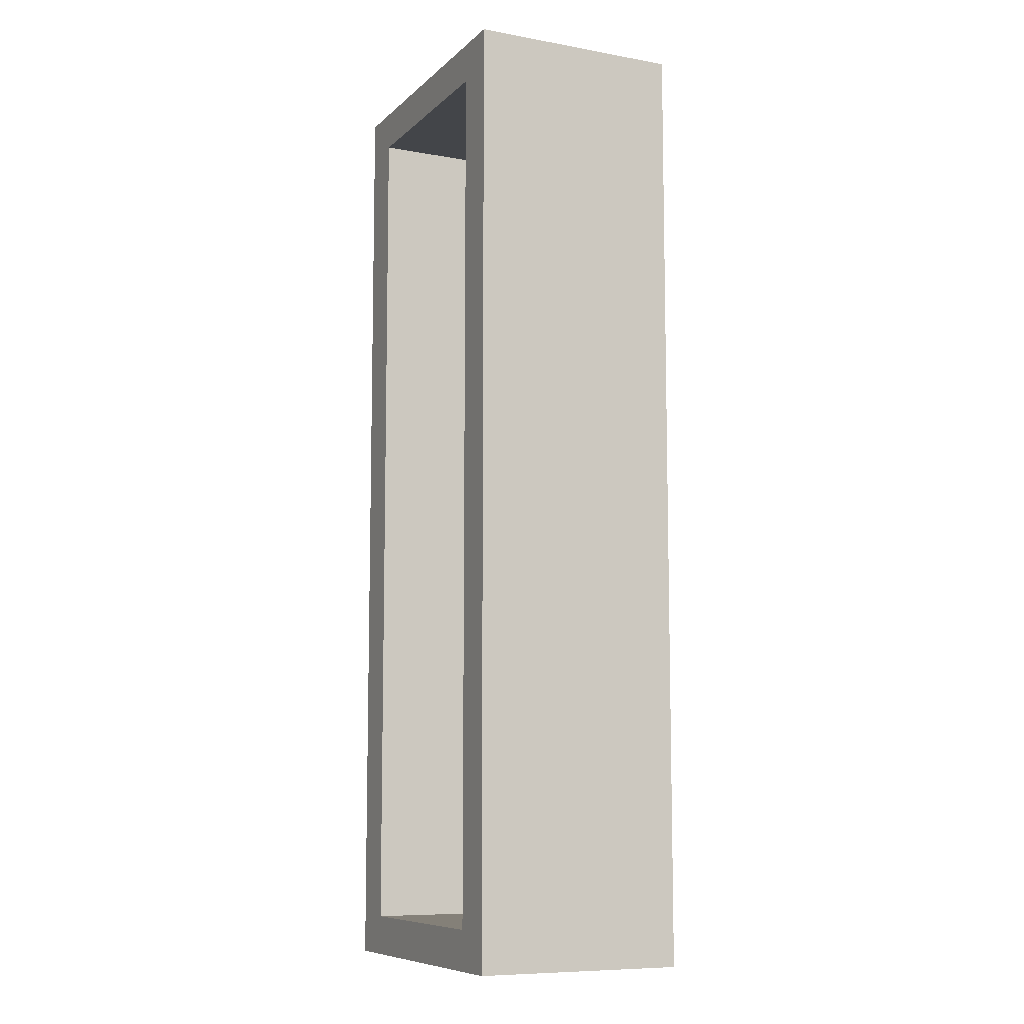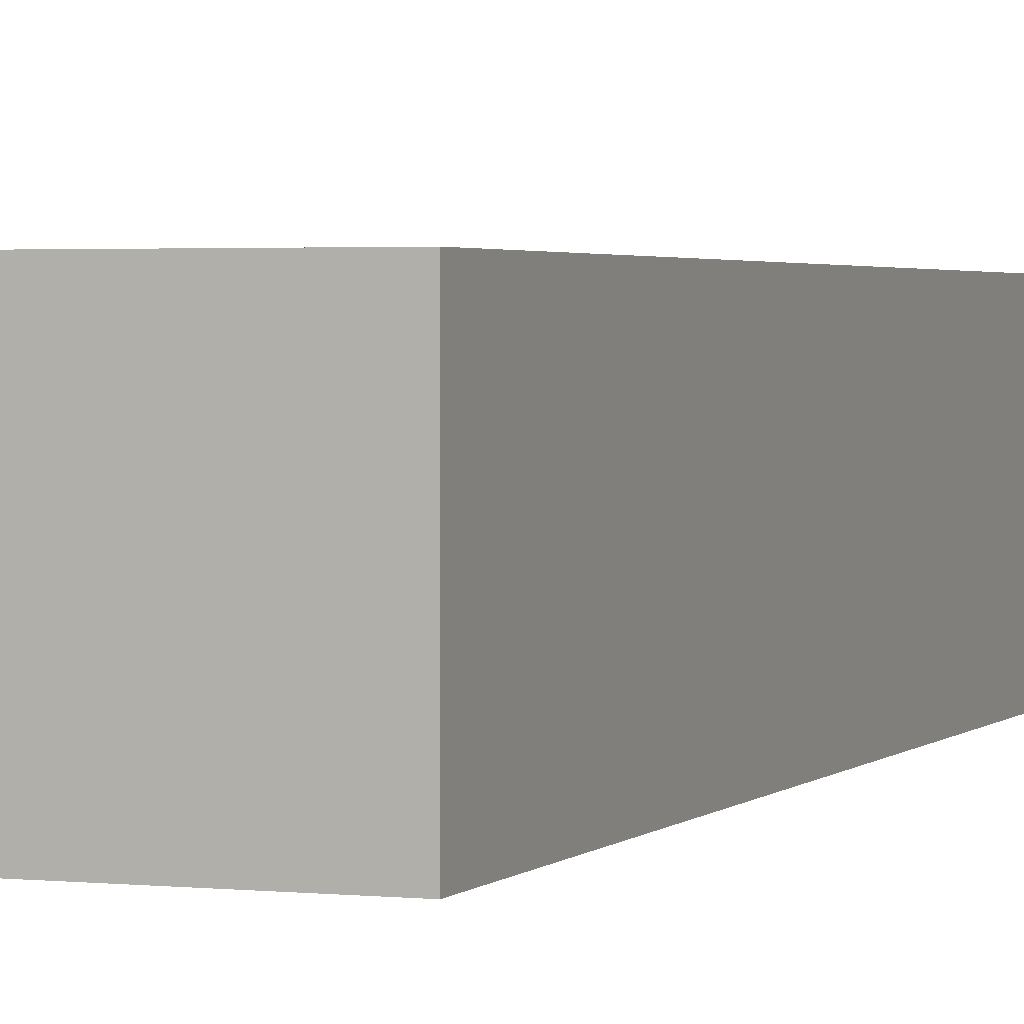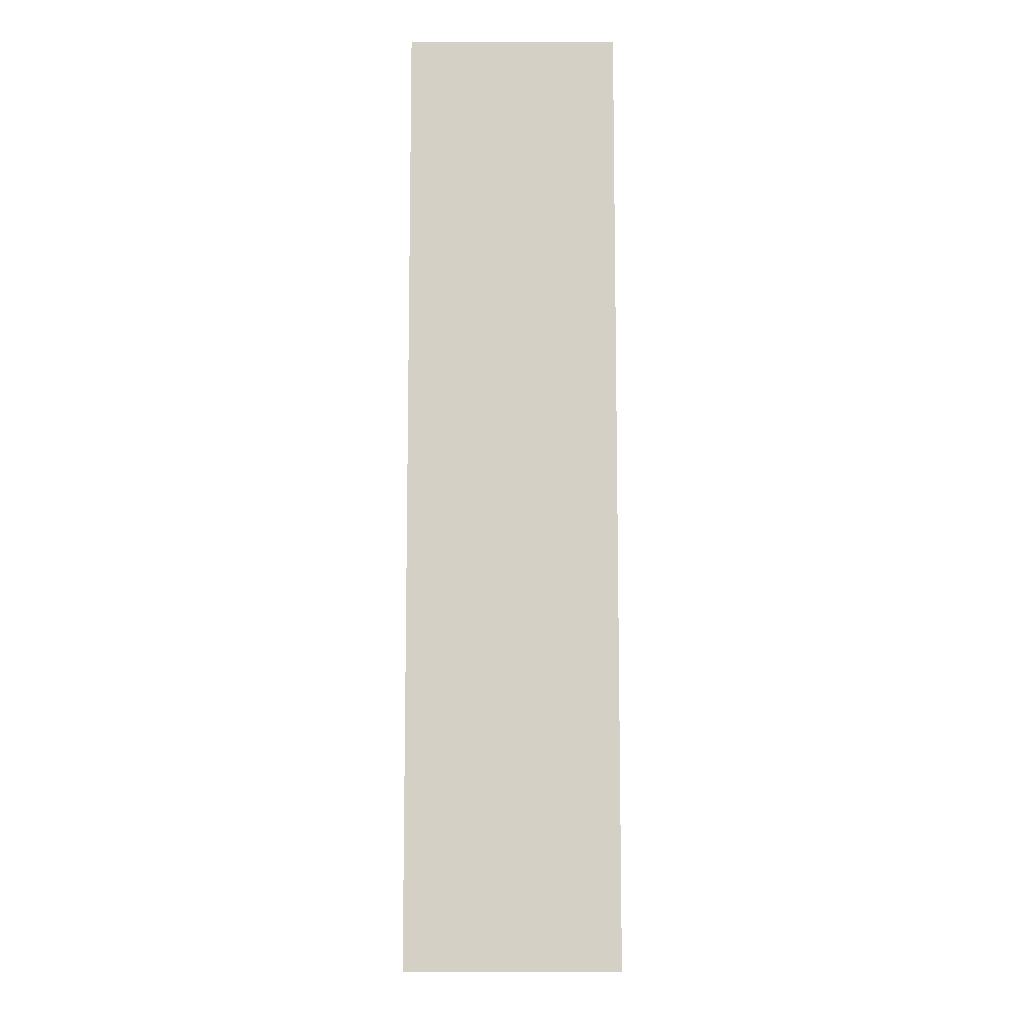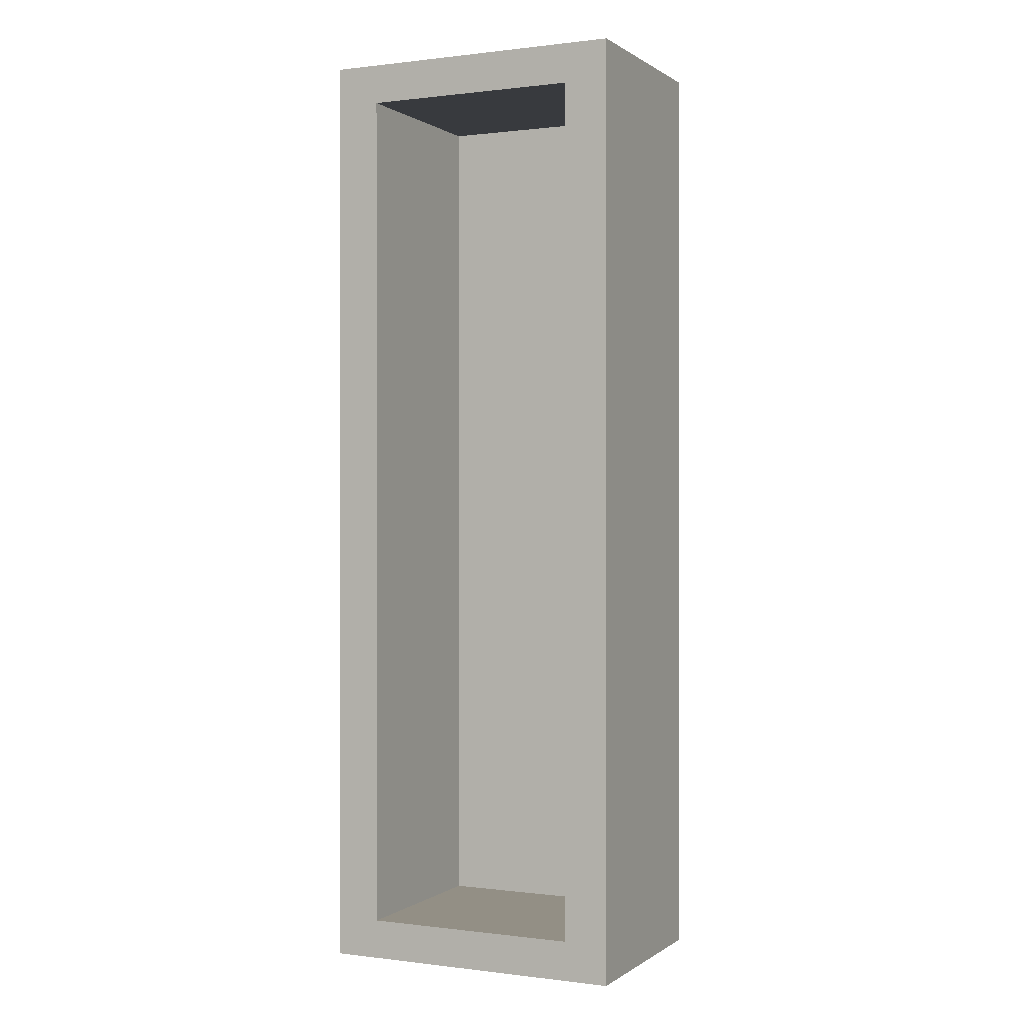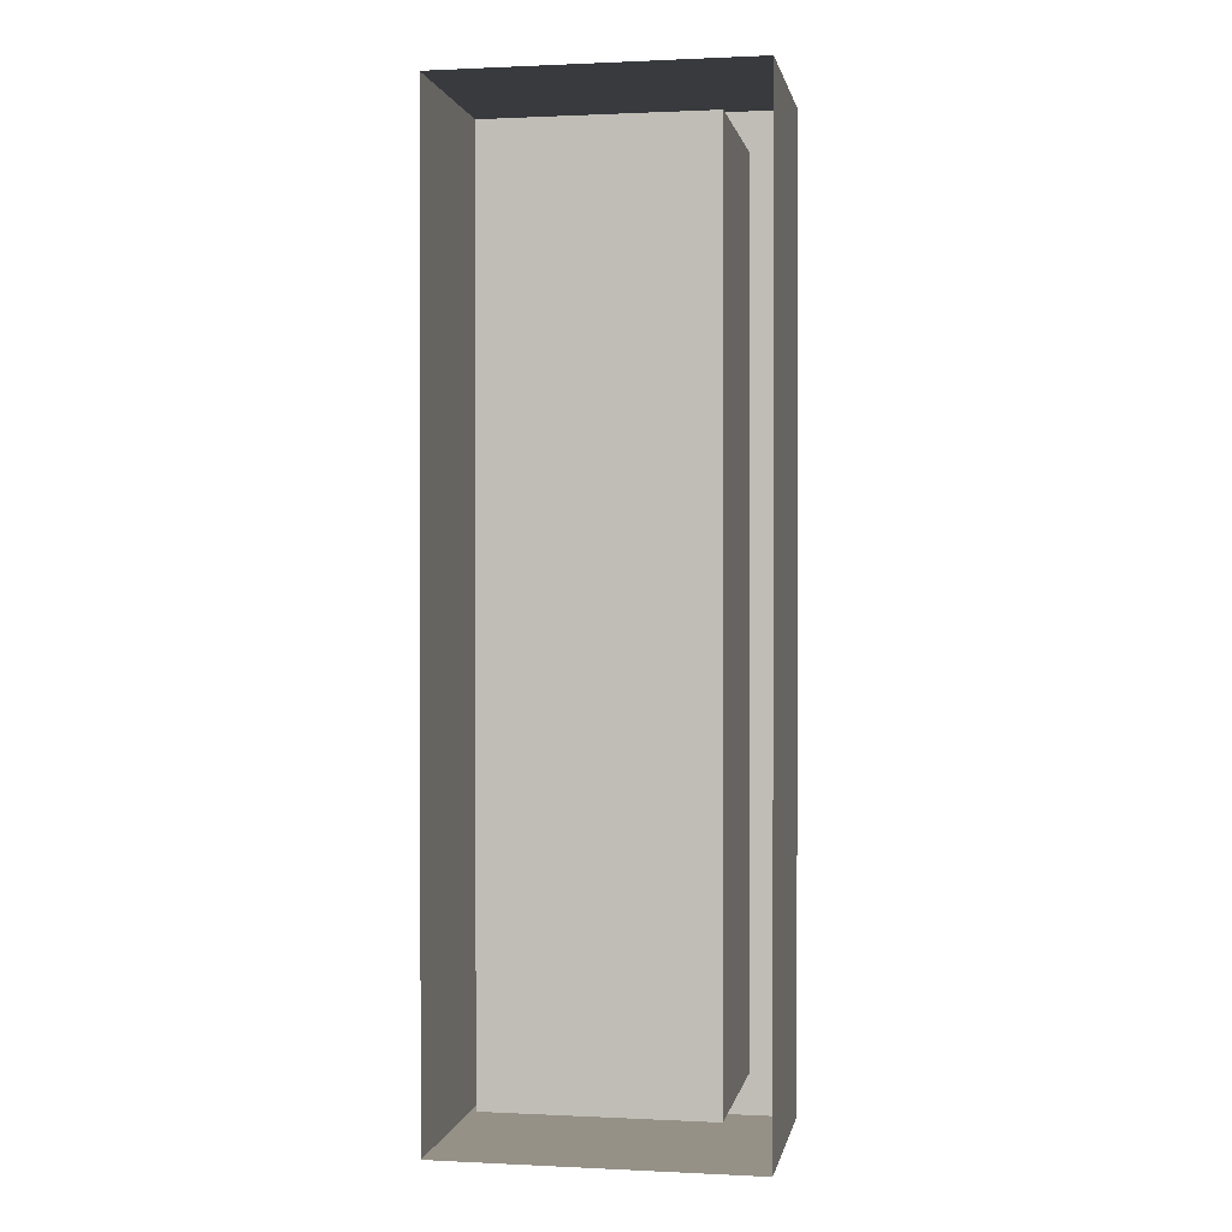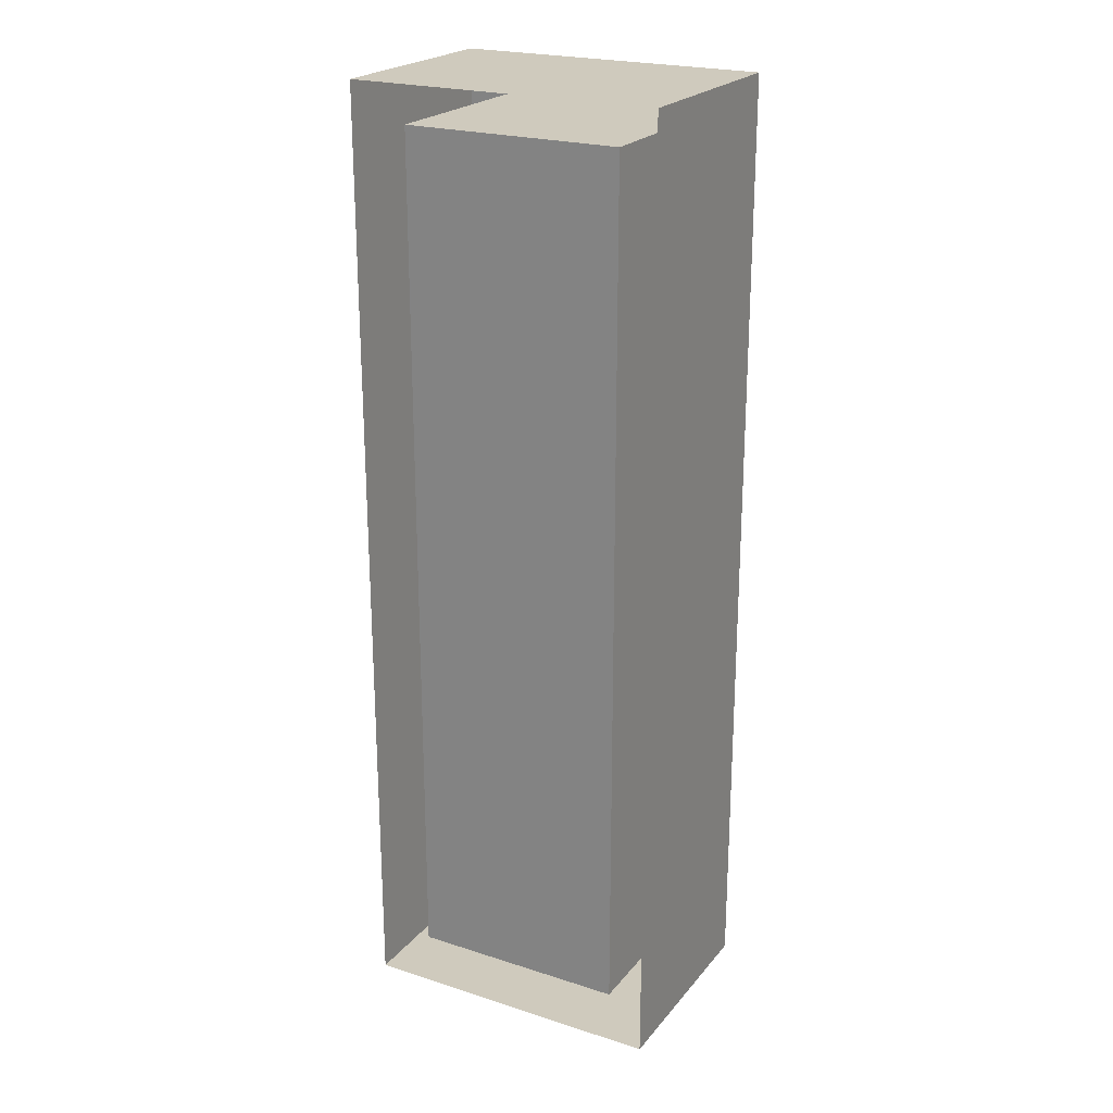
<metadata>
{"format":"obj","ext":"obj","renderer":"f3d","projection":"perspective","resolution":1024,"background":"white","views":[{"elev":-8.8,"azim":-115.5,"up":"+Z"},{"elev":2.3,"azim":20.7,"up":"+Y"},{"elev":-9.4,"azim":-90.1,"up":"+Z"},{"elev":0.3,"azim":-154.7,"up":"+Z"},{"elev":0.8,"azim":10.3,"up":"+Z"},{"elev":22.8,"azim":28.7,"up":"+Z"}]}
</metadata>
<code>
g default
v -71.15 -48.82 218.4
v 70.92 -48.82 218.4
v -71.15 48.42 218.4
v 70.92 48.42 218.4
v -71.15 48.42 -218.4
v 70.92 48.42 -218.4
v -71.15 -48.82 -218.4
v 70.92 -48.82 -218.4
v -50.4 48.42 200
v 50.18 48.42 200
v 50.18 48.42 -200
v -50.4 48.42 -200
v -50.4 -40.23 200
v 50.18 -40.23 200
v 50.18 -40.23 -200
v -50.4 -40.23 -200
g Suzuri_Container
f 1 2 4 3
f 13 14 15 16
f 5 6 8 7
f 2 8 6 4
f 7 1 3 5
f 3 4 10 9
f 4 6 11 10
f 6 5 12 11
f 5 3 9 12
f 9 10 14 13
f 10 11 15 14
f 11 12 16 15
f 12 9 13 16

</code>
